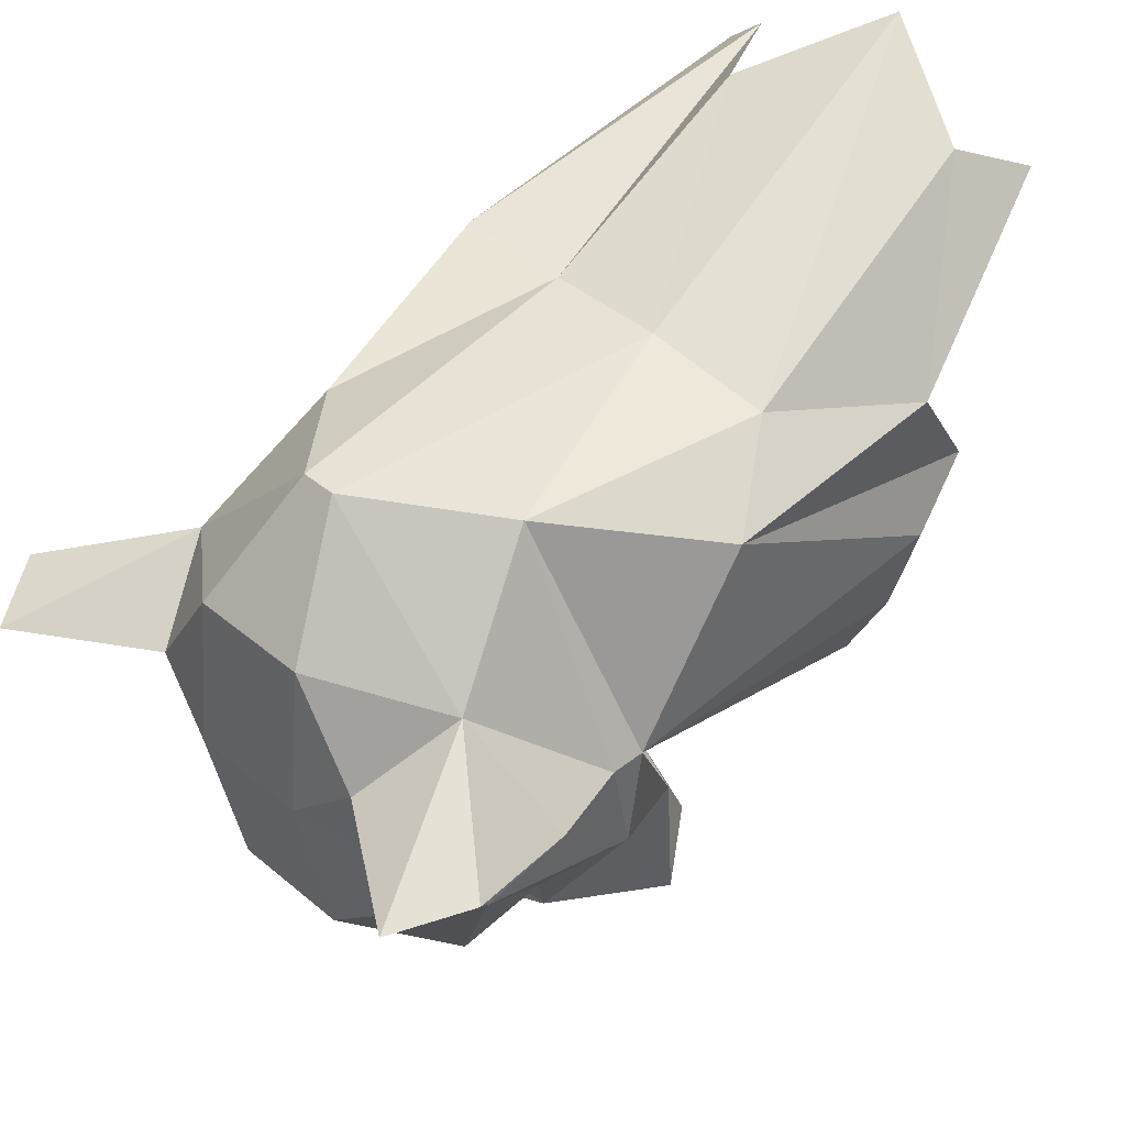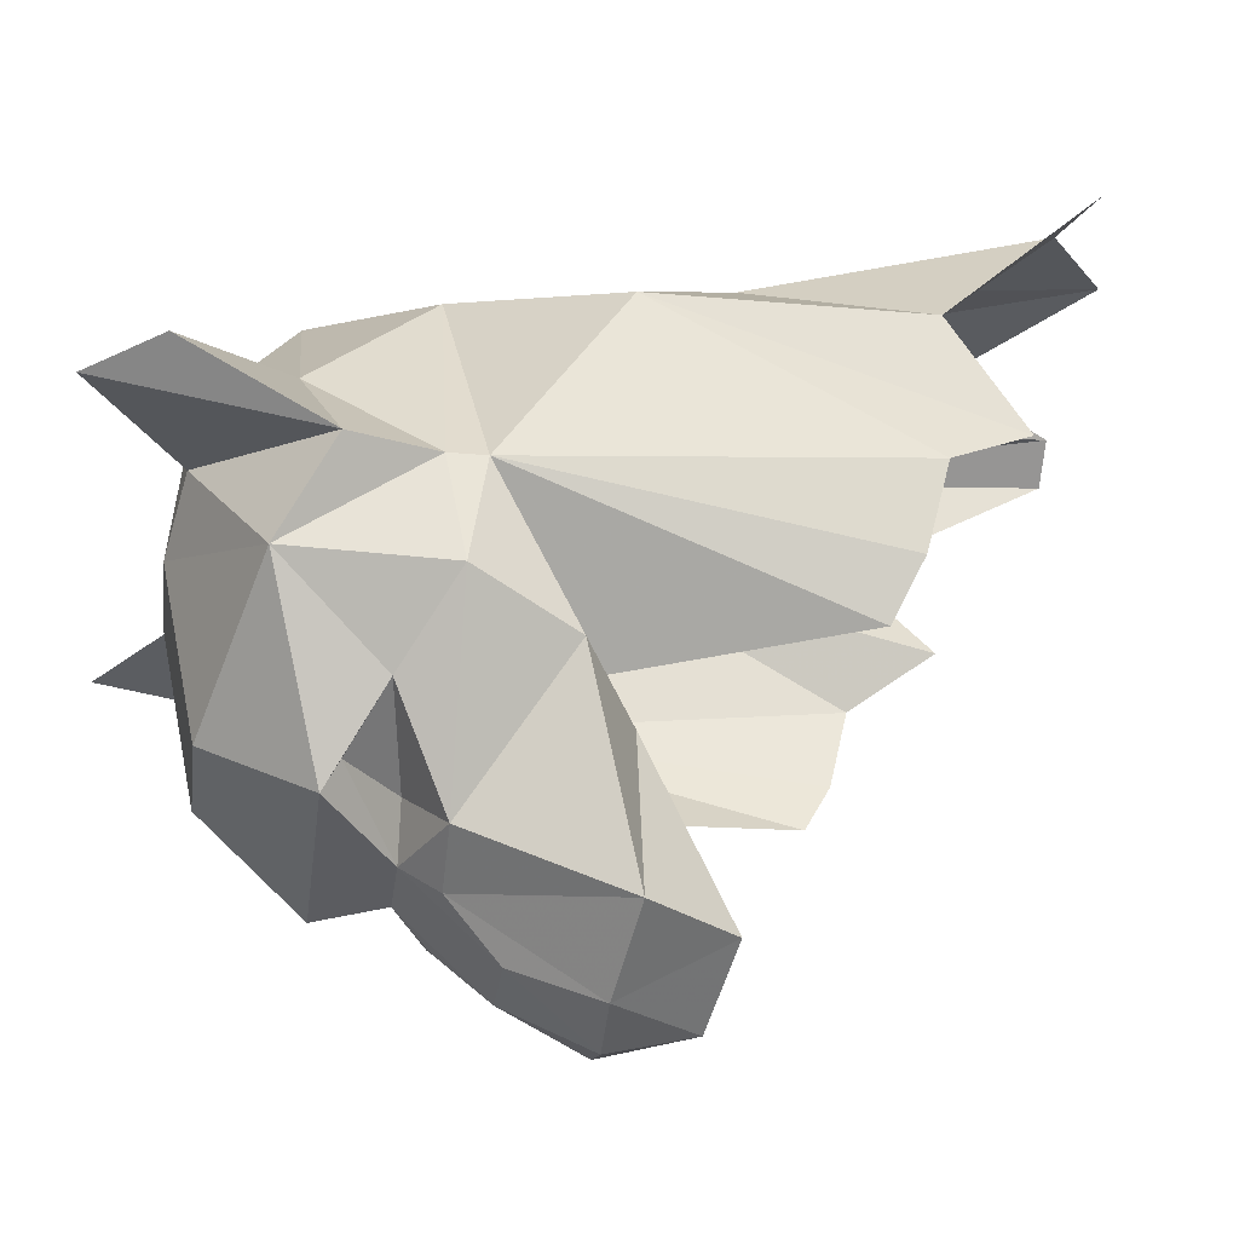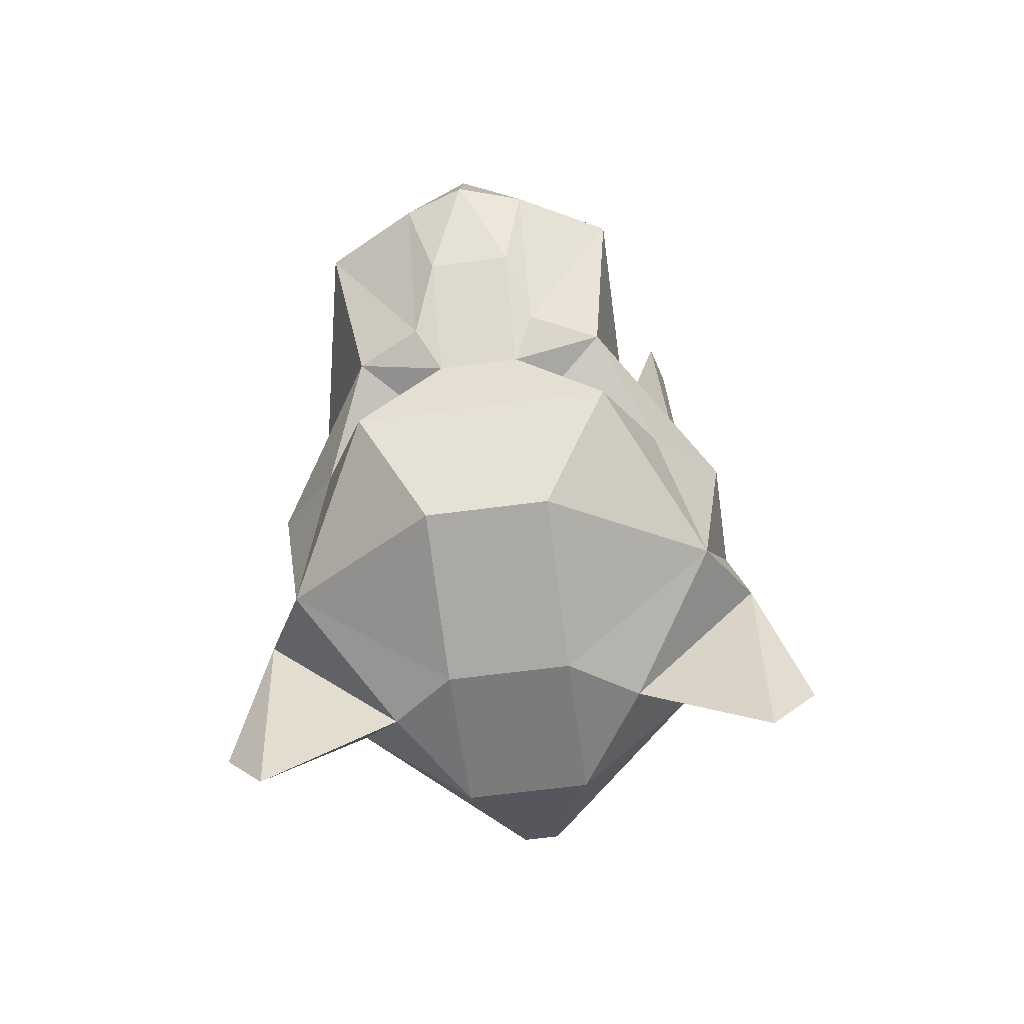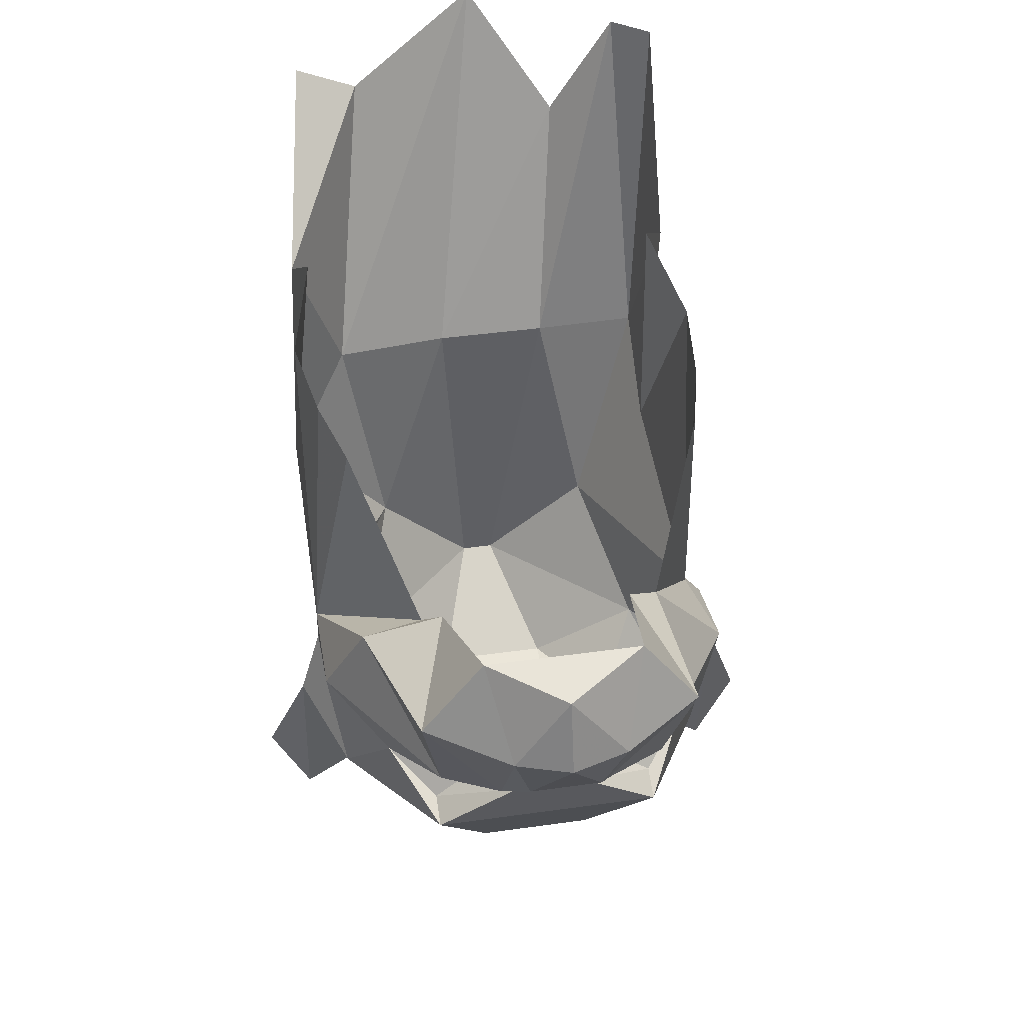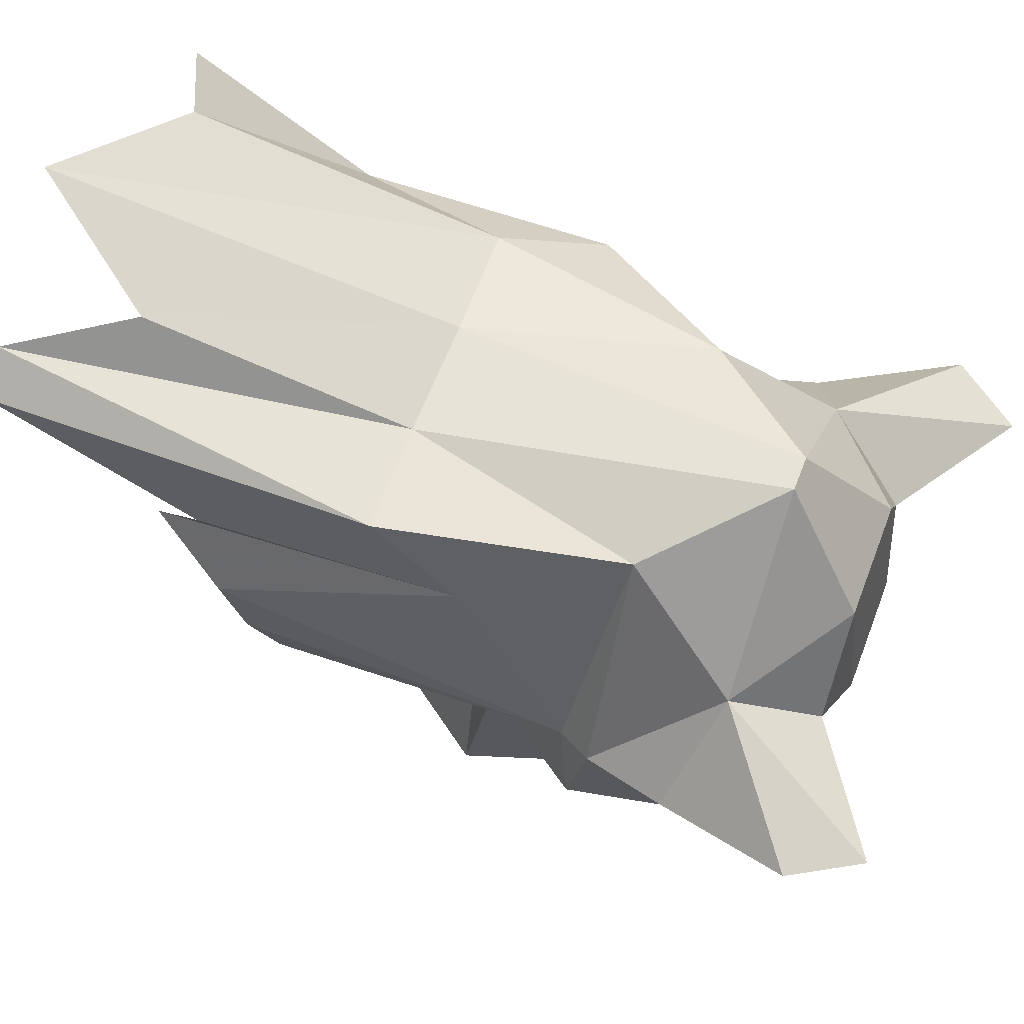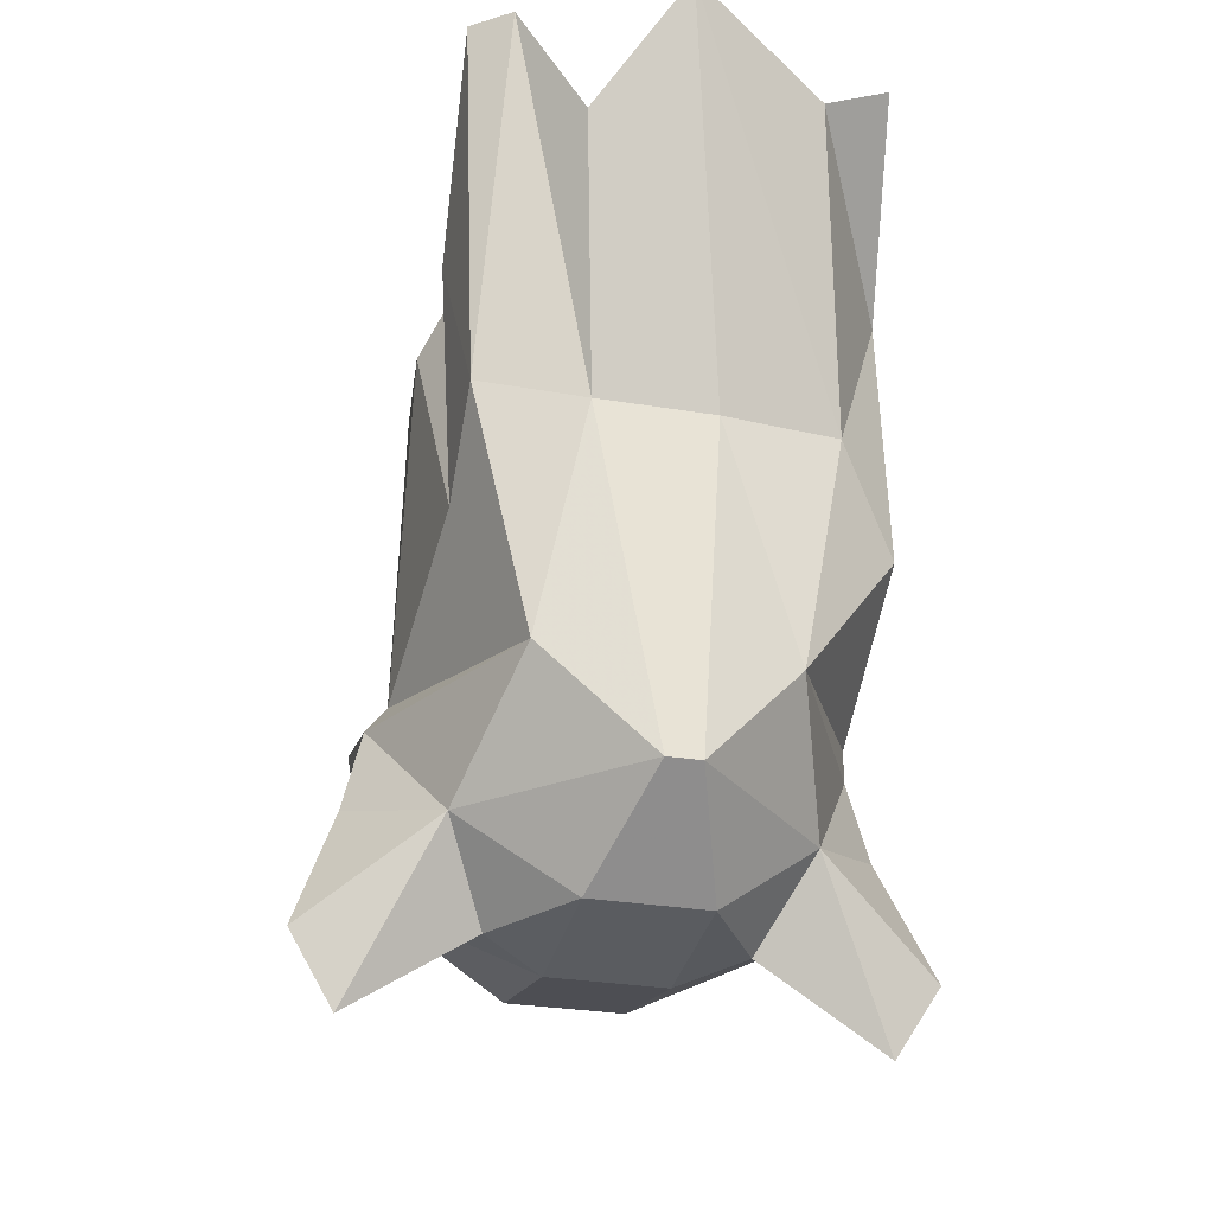
<metadata>
{"format":"obj","ext":"obj","renderer":"f3d","projection":"perspective","resolution":1024,"background":"white","views":[{"elev":41.0,"azim":45.6,"up":"+Z"},{"elev":-29.4,"azim":82.7,"up":"+Z"},{"elev":-64.2,"azim":-172.4,"up":"+Y"},{"elev":41.0,"azim":170.2,"up":"+Y"},{"elev":61.8,"azim":-69.1,"up":"+Z"},{"elev":-28.8,"azim":-14.1,"up":"+Y"}]}
</metadata>
<code>
v 0.03125 -1 0.6406
v -0.03906 -1 0.6406
v -0.1641 -0.2891 0.625
v 0.07812 -0.2891 0.625
v 0.2422 -0.7656 0.5703
v 0.3281 -0.2734 0.5781
v 0.4609 -0.4609 0.4688
v 0.4375 0.05469 0.4844
v 0.4141 0.2031 0.2734
v 0.4609 0.04688 0.1875
v -0.2578 -0.7656 0.5703
v -0.3906 -0.2969 0.6406
v -0.3516 0.4531 0.7734
v -0.2188 0.2188 0.8125
v -0.03906 0.4844 0.9141
v 0.2422 0.3203 0.8125
v 0.375 0.375 0.8125
v -0.3906 -0.4609 0.4688
v -0.4219 0.05469 0.4844
v -0.4297 0.4531 0.7109
v -0.2188 -0.4297 -0.2031
v -0.2969 -0.4297 -0.5391
v -0.2969 -0.5 -0.1328
v -0.2578 -0.7266 -0.4062
v -0.4766 -0.7266 -0.0625
v -0.4297 -0.6953 0.1016
v -0.375 -0.04688 -0.08594
v -0.3984 0.007812 0.01562
v -0.4141 0.04688 0.1797
v -0.4766 -0.7656 0.1328
v -0.3516 -1 0.3359
v -0.125 -1.172 0.4062
v 0.1172 -1.172 0.4062
v 0.3359 -1 0.3359
v 0.4609 -0.7656 0.1328
v 0.4609 -0.6953 0.1328
v 0.4297 0.007812 0.02344
v 0.3828 -0.04688 -0.08594
v 0.2422 -0.5 -0.1328
v 0.375 -0.5312 -0.1328
v 0.2031 -0.4297 -0.2031
v 0.2969 -0.4297 -0.5391
v 0.1641 -0.2578 -0.5391
v 0.1172 -0.4609 -0.6406
v 0 -0.2969 -0.6406
v -0.1719 -0.2578 -0.5391
v -0.125 -0.4609 -0.6406
v 0.1172 -0.7266 -0.4688
v 0.07031 -0.625 -0.5703
v 0 -0.4609 -0.6797
v -0.08594 -0.625 -0.5703
v -0.125 -0.7266 -0.4688
v -0.08594 -0.7969 -0.4062
v -0.125 -0.7969 -0.3047
v -0.3516 -0.8281 -0.2031
v -0.4297 -1.031 -0.03125
v 0.5938 -1.203 0.2344
v 0.5078 -1.344 0.2031
v 0.5078 -0.9297 0.1328
v 0.2422 -1.172 0.2031
v 0.4219 -1.031 -0.03125
v -0.6094 -1.203 0.2344
v -0.5156 -1.344 0.2031
v -0.5156 -0.9297 0.1328
v -0.2578 -1.172 0.2031
v -0.125 -1.203 0.1016
v 0.1172 -1.203 0.1016
v 0.4609 -0.7266 -0.0625
v 0.2422 -0.7266 -0.4062
v 0.07031 -0.7969 -0.4062
v 0.3359 -0.8281 -0.2031
v 0.1172 -0.7969 -0.3047
v 0.2422 -0.8984 -0.3047
v 0.2422 -0.9297 -0.3672
v -0.2578 -0.9297 -0.3672
v -0.2578 -0.8984 -0.3047
v -0.125 -1.133 -0.2344
v 0.1172 -1.133 -0.2344
v -0.3359 0.2031 0.2734
f 1 2 3
f 1 3 4
f 5 4 6
f 5 6 7
f 7 6 8
f 3 2 11
f 3 11 12
f 3 12 13
f 3 13 14
f 3 14 4
f 4 14 15
f 4 15 6
f 6 15 16
f 6 16 8
f 8 16 17
f 11 18 12
f 12 18 19
f 12 19 20
f 12 20 13
f 21 22 23
f 23 22 24
f 23 24 25
f 23 25 26
f 2 31 32
f 1 33 34
f 1 34 5
f 41 40 42
f 24 55 25
f 25 55 56
f 25 56 30
f 25 30 26
f 57 34 58
f 58 34 60
f 59 60 61
f 59 61 35
f 62 63 31
f 63 65 31
f 31 65 32
f 33 60 34
f 40 36 68
f 40 68 69
f 40 69 42
f 36 35 68
f 68 35 61
f 68 61 71
f 68 71 69
f 55 75 56
f 56 66 65
f 56 65 64
f 56 64 30
f 67 61 60
f 61 74 71
f 1 4 5
f 11 31 2
f 24 52 53
f 24 53 54
f 24 54 55
f 48 69 70
f 69 71 72
f 69 72 70
f 70 72 73
f 70 73 74
f 53 75 76
f 53 76 54
f 55 76 75
f 71 74 73
f 7 8 9
f 7 9 10
f 23 26 27
f 27 26 28
f 28 26 29
f 29 26 18
f 18 26 11
f 11 26 30
f 11 30 31
f 5 34 35
f 5 35 36
f 5 36 7
f 7 36 10
f 10 36 37
f 37 36 38
f 38 36 39
f 39 36 40
f 39 40 41
f 57 59 34
f 59 35 34
f 62 31 64
f 30 64 31
f 18 29 79
f 18 79 19
f 2 32 33
f 2 33 1
f 42 48 44
f 44 48 49
f 47 51 52
f 47 52 22
f 22 52 24
f 32 65 66
f 32 66 33
f 33 66 67
f 33 67 60
f 42 69 48
f 41 42 43
f 43 42 44
f 43 44 45
f 46 45 47
f 46 47 22
f 46 22 21
f 43 45 46
f 44 50 45
f 45 50 47
f 57 58 59
f 58 60 59
f 62 64 63
f 63 64 65
f 44 49 50
f 47 50 51
f 49 70 53
f 49 53 51
f 49 51 50
f 70 74 53
f 53 74 75
f 56 75 77
f 56 77 66
f 61 67 78
f 61 78 74
f 78 77 75
f 78 75 74
f 67 66 77
f 67 77 78
f 48 70 49
f 52 51 53
f 54 76 55
f 71 73 72

</code>
